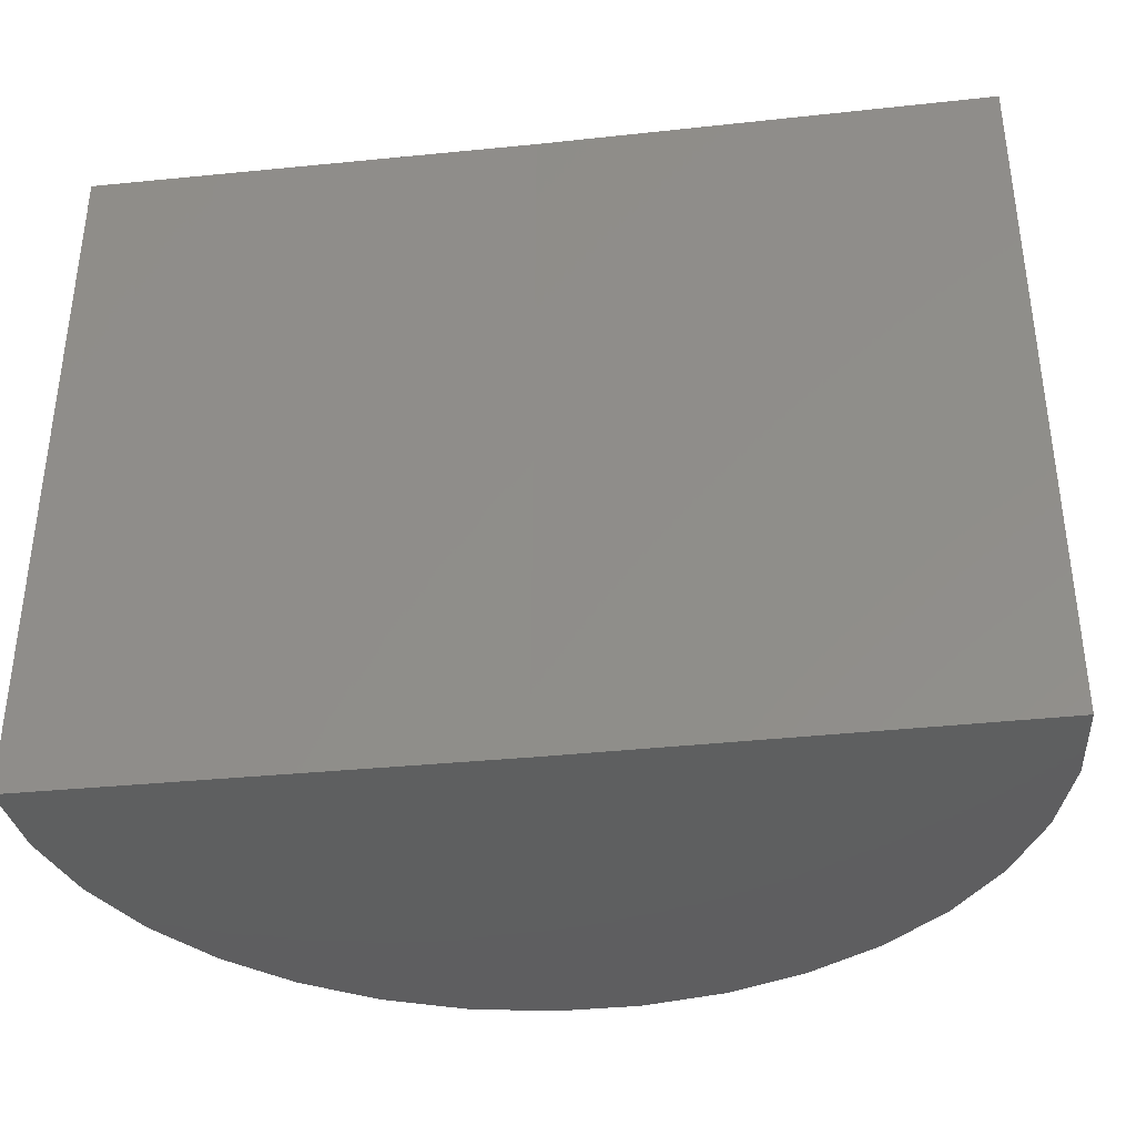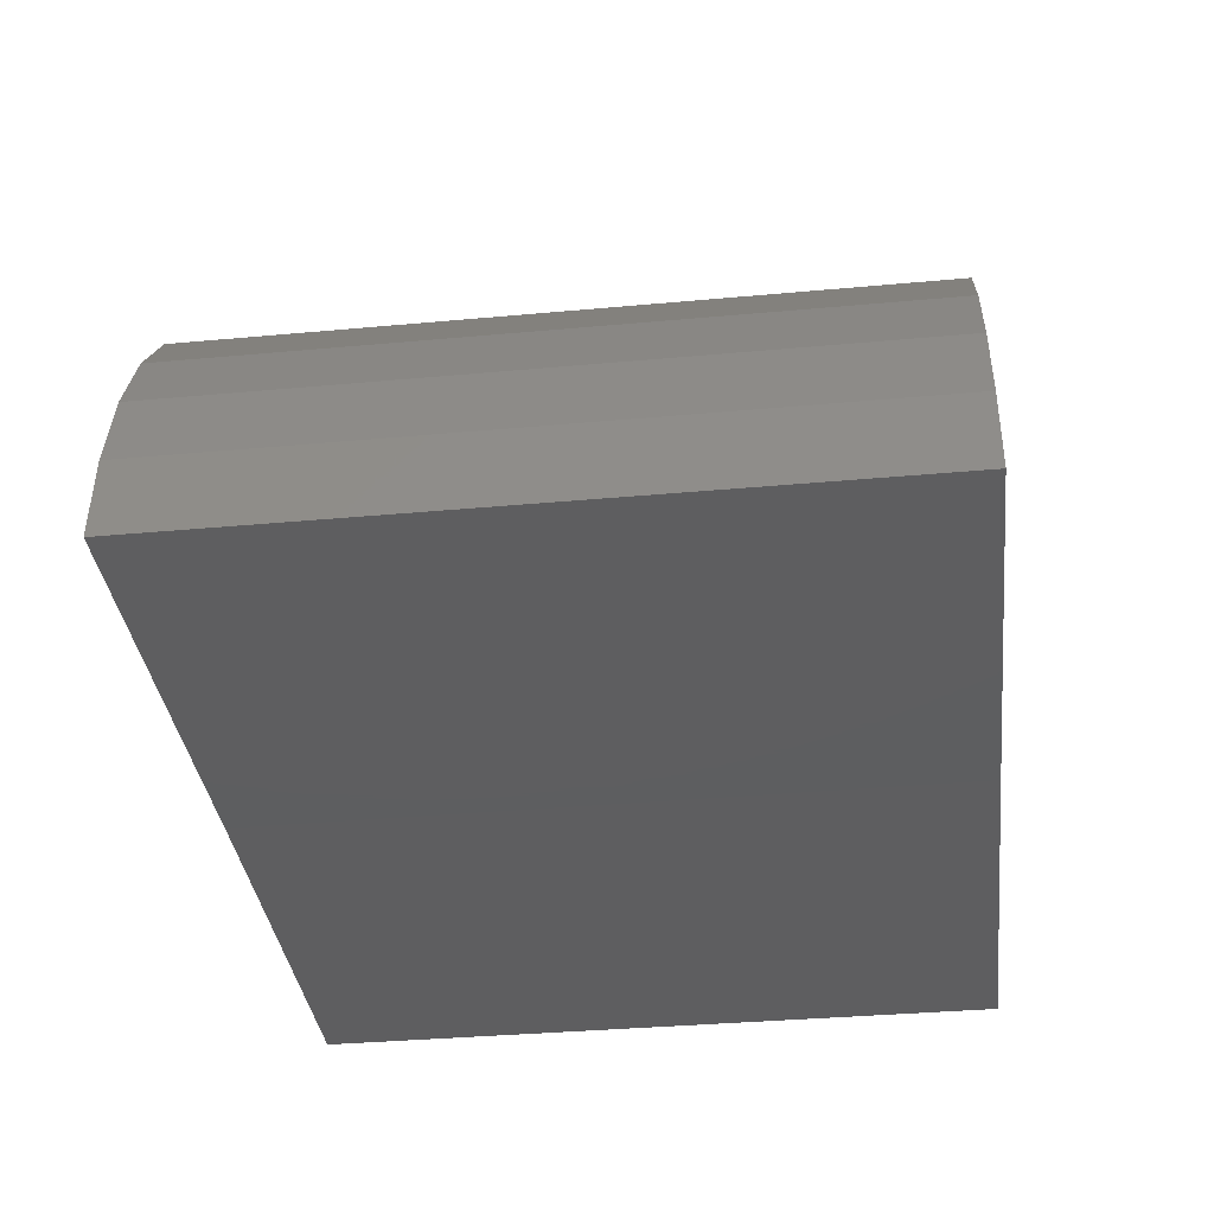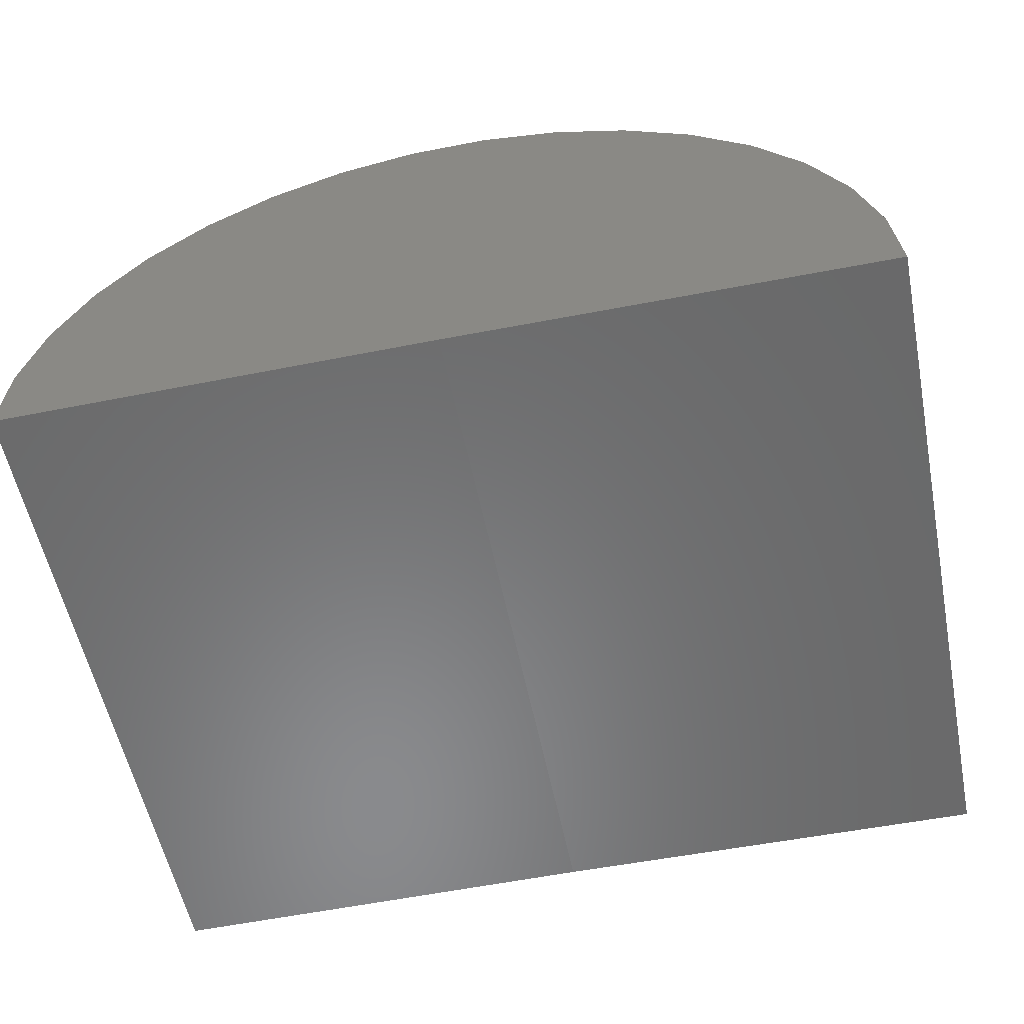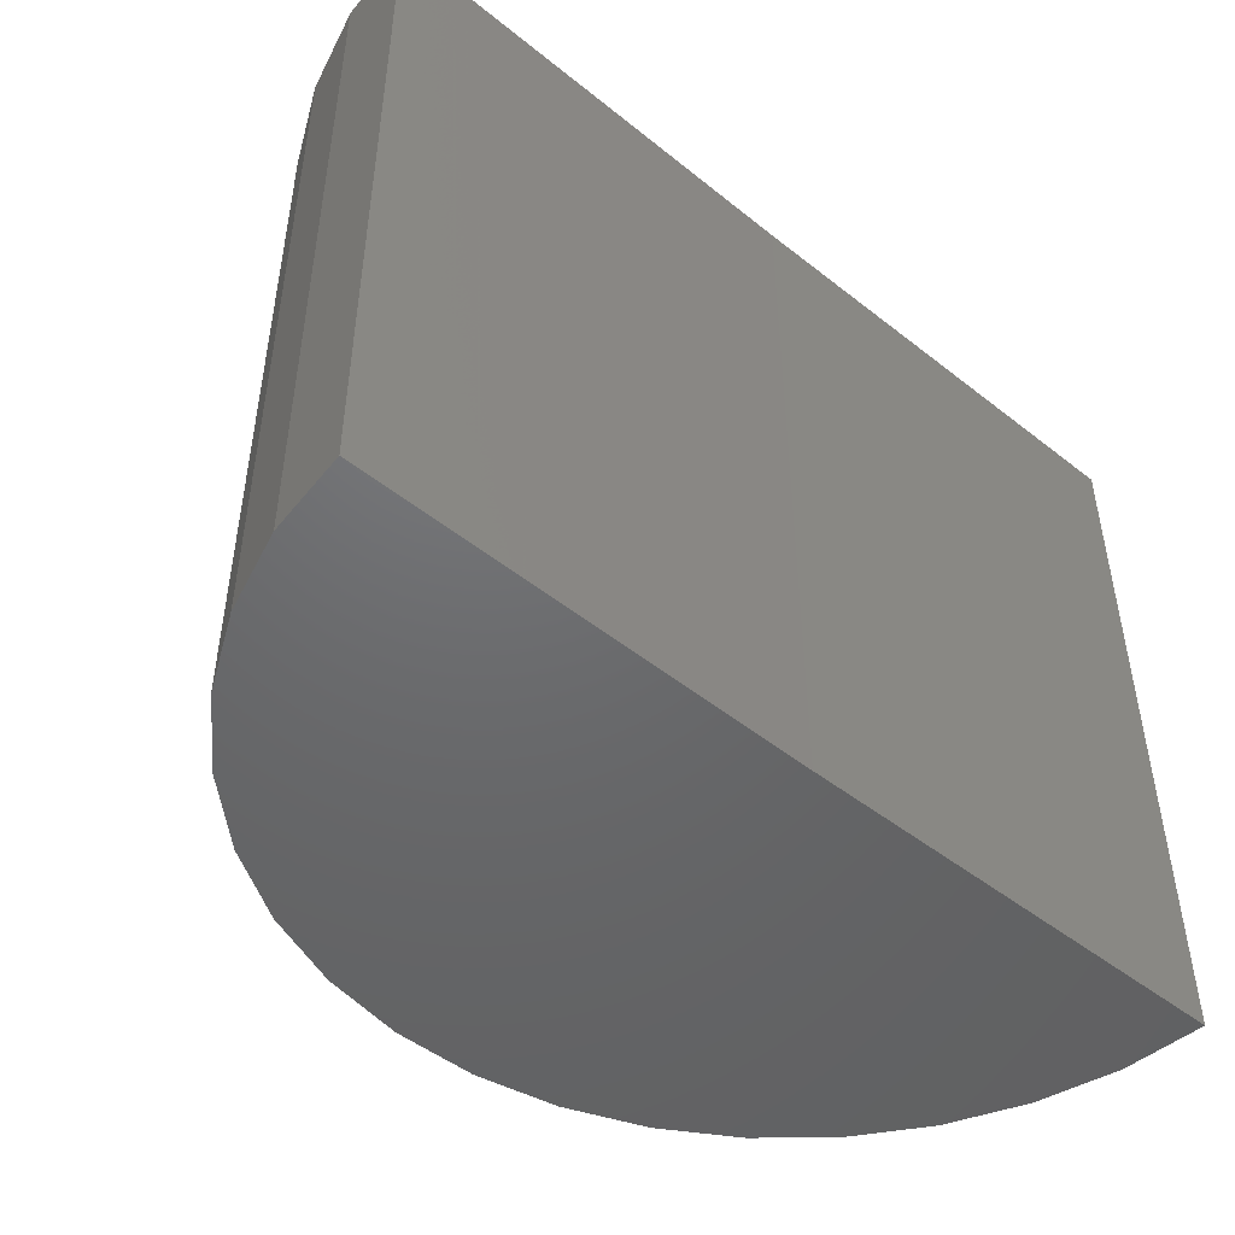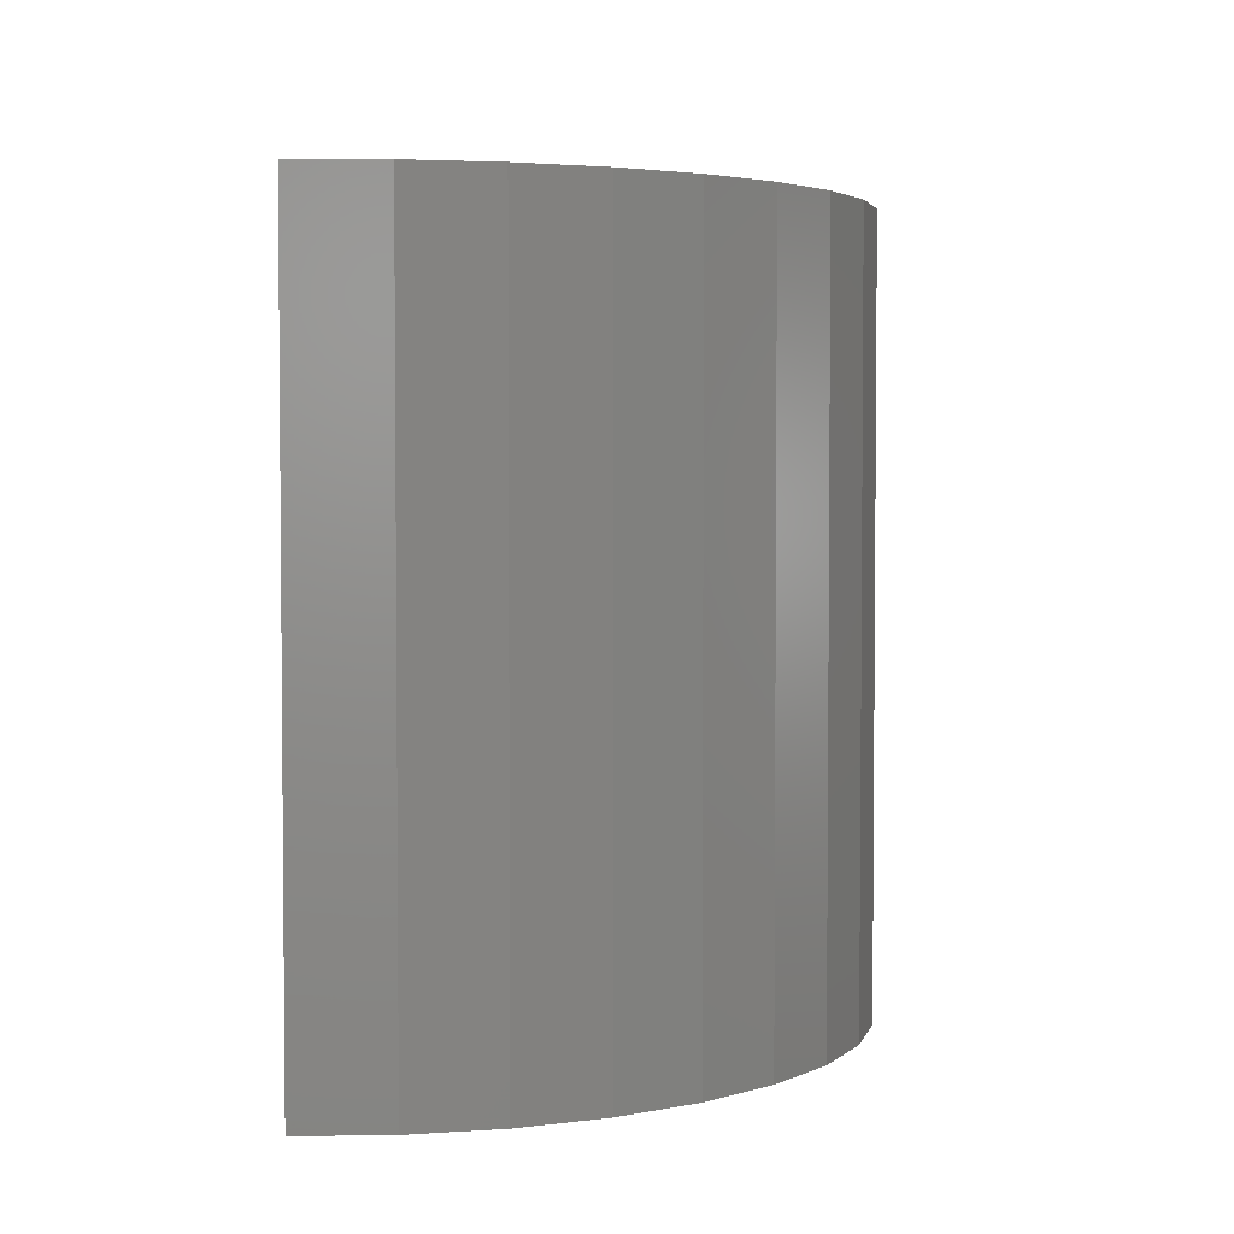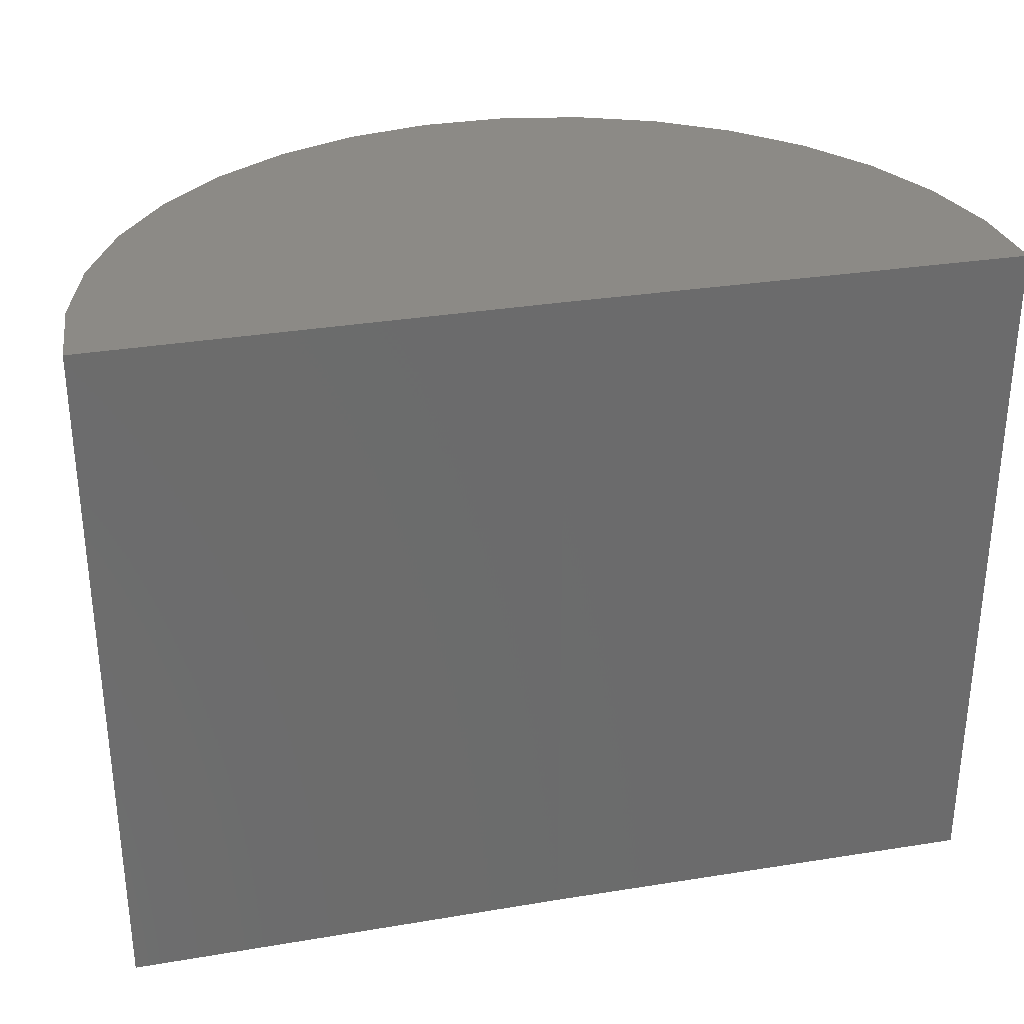
<metadata>
{"format":"stl","ext":"stl","renderer":"f3d","projection":"perspective","resolution":1024,"background":"white","views":[{"elev":-36.9,"azim":-172.0,"up":"+Y"},{"elev":-35.5,"azim":-83.1,"up":"+Z"},{"elev":-56.0,"azim":-168.6,"up":"+Z"},{"elev":-48.0,"azim":138.6,"up":"+Y"},{"elev":3.4,"azim":-87.1,"up":"+Y"},{"elev":31.6,"azim":167.3,"up":"+Y"}]}
</metadata>
<code>
# stl→obj: 38 verts, 72 faces
v 1.331 -0.7031 -0.01094
v 0.4428 -0.7031 0
v 1.331 0.7031 -0.01094
v 0.4428 0.7031 0
v -0.4453 -0.7031 0
v -0.4453 0.7031 0
v 1.318 -0.7031 0.1531
v 1.318 0.7031 0.1531
v 1.274 -0.7031 0.3118
v 1.274 0.7031 0.3118
v 1.203 -0.7031 0.4599
v 1.203 0.7031 0.4599
v 1.105 -0.7031 0.5921
v 1.105 0.7031 0.5921
v 0.9842 -0.7031 0.7041
v 0.9842 0.7031 0.7041
v 0.8451 -0.7031 0.7919
v 0.8451 0.7031 0.7919
v 0.6921 -0.7031 0.8525
v 0.6921 0.7031 0.8525
v 0.5306 -0.7031 0.8838
v 0.5306 0.7031 0.8838
v 0.366 -0.7031 0.8848
v 0.366 0.7031 0.8848
v 0.2041 -0.7031 0.8555
v 0.2041 0.7031 0.8555
v 0.05042 -0.7031 0.7968
v 0.05042 0.7031 0.7968
v -0.08982 -0.7031 0.7107
v -0.08982 0.7031 0.7107
v -0.2118 -0.7031 0.6002
v -0.2118 0.7031 0.6002
v -0.3113 -0.7031 0.4692
v -0.3113 0.7031 0.4692
v -0.3849 -0.7031 0.322
v -0.3849 0.7031 0.322
v -0.4301 -0.7031 0.1638
v -0.4301 0.7031 0.1638
f 1 2 3
f 3 2 4
f 5 6 2
f 2 6 4
f 1 3 7
f 7 3 8
f 7 8 9
f 9 8 10
f 9 10 11
f 11 10 12
f 11 12 13
f 13 12 14
f 13 14 15
f 15 14 16
f 15 16 17
f 17 16 18
f 17 18 19
f 19 18 20
f 19 20 21
f 21 20 22
f 21 22 23
f 23 22 24
f 23 24 25
f 25 24 26
f 25 26 27
f 27 26 28
f 27 28 29
f 29 28 30
f 29 30 31
f 31 30 32
f 31 32 33
f 33 32 34
f 33 34 35
f 35 34 36
f 35 36 37
f 37 36 38
f 37 38 5
f 5 38 6
f 4 8 3
f 4 6 8
f 8 6 38
f 8 38 10
f 10 38 36
f 10 36 12
f 12 36 34
f 12 34 14
f 14 34 32
f 14 32 16
f 16 32 30
f 16 30 18
f 18 30 28
f 18 28 20
f 20 28 26
f 20 26 22
f 22 26 24
f 7 2 1
f 13 33 11
f 11 33 35
f 11 35 9
f 9 35 37
f 9 37 7
f 7 37 5
f 7 5 2
f 33 13 31
f 31 13 15
f 31 15 29
f 29 15 17
f 29 17 27
f 27 17 19
f 27 19 25
f 25 19 21
f 25 21 23

</code>
